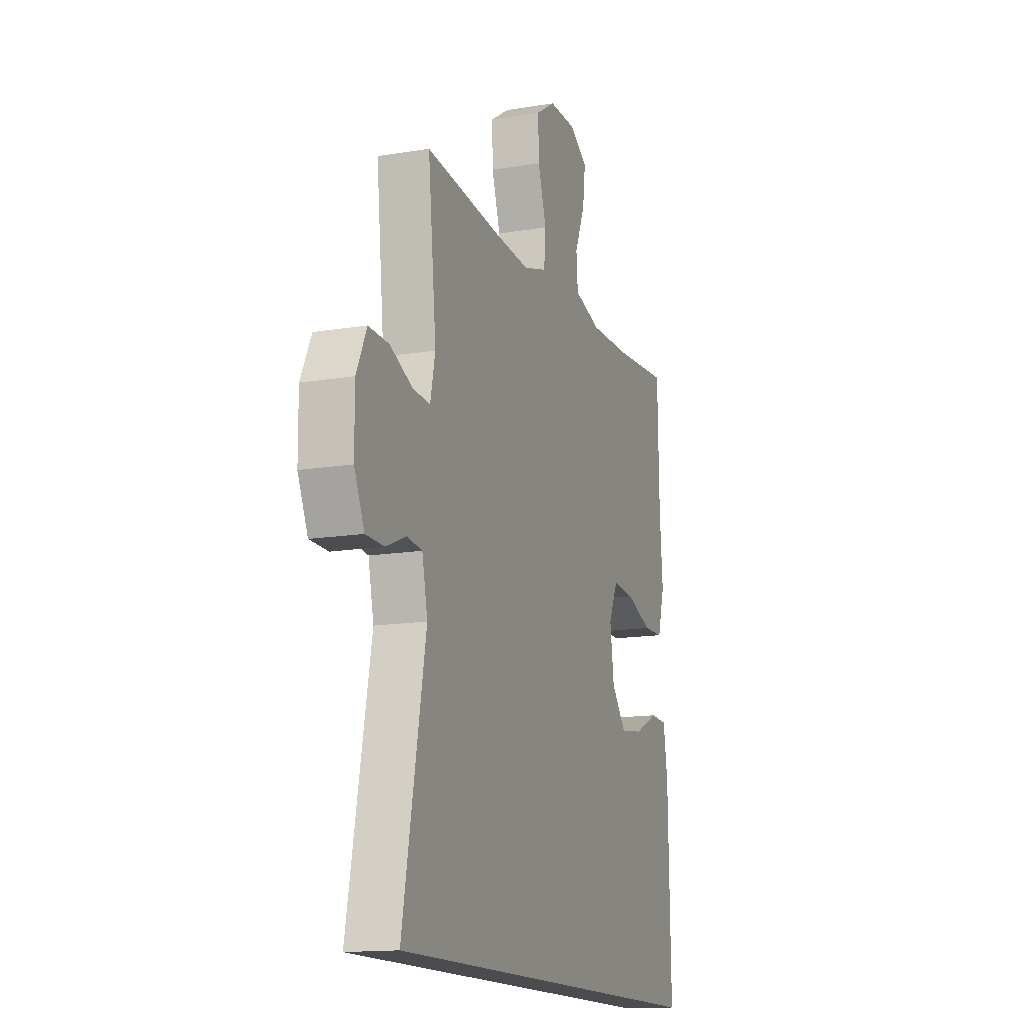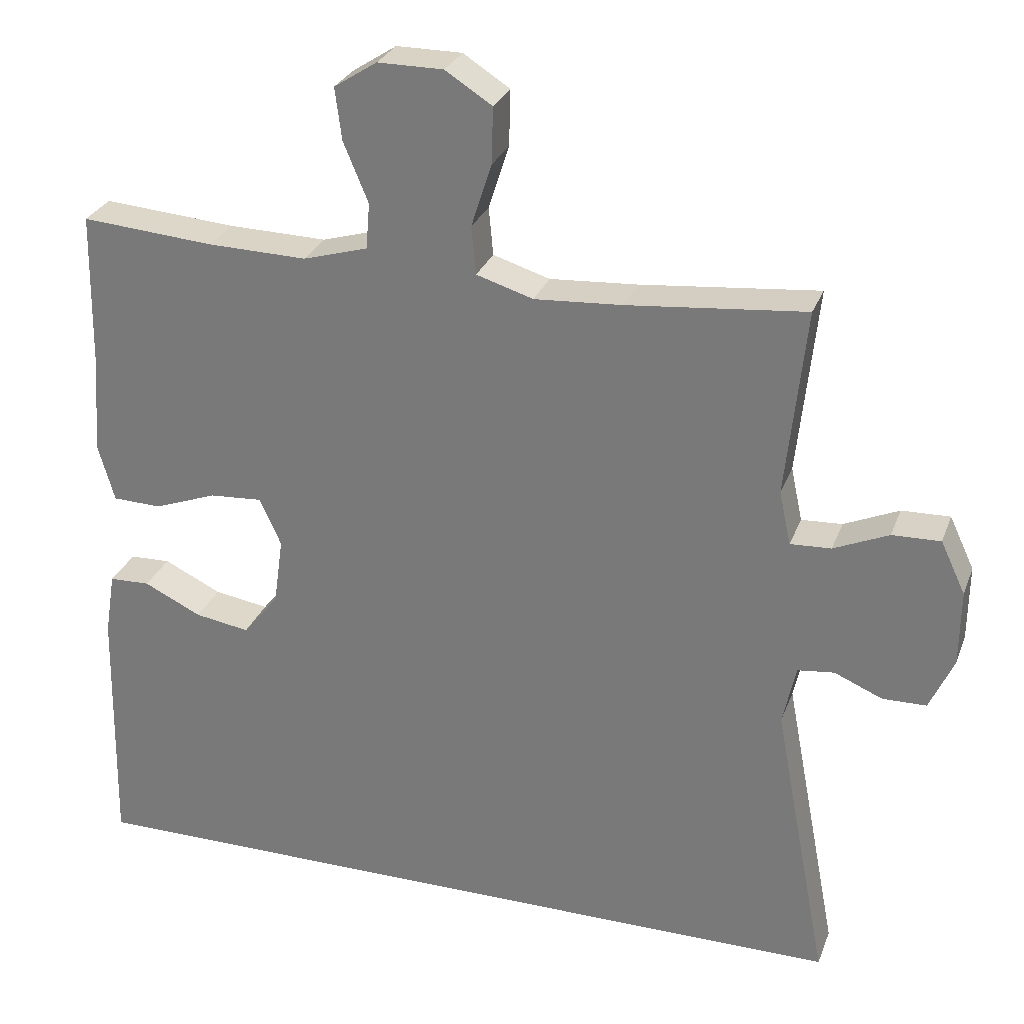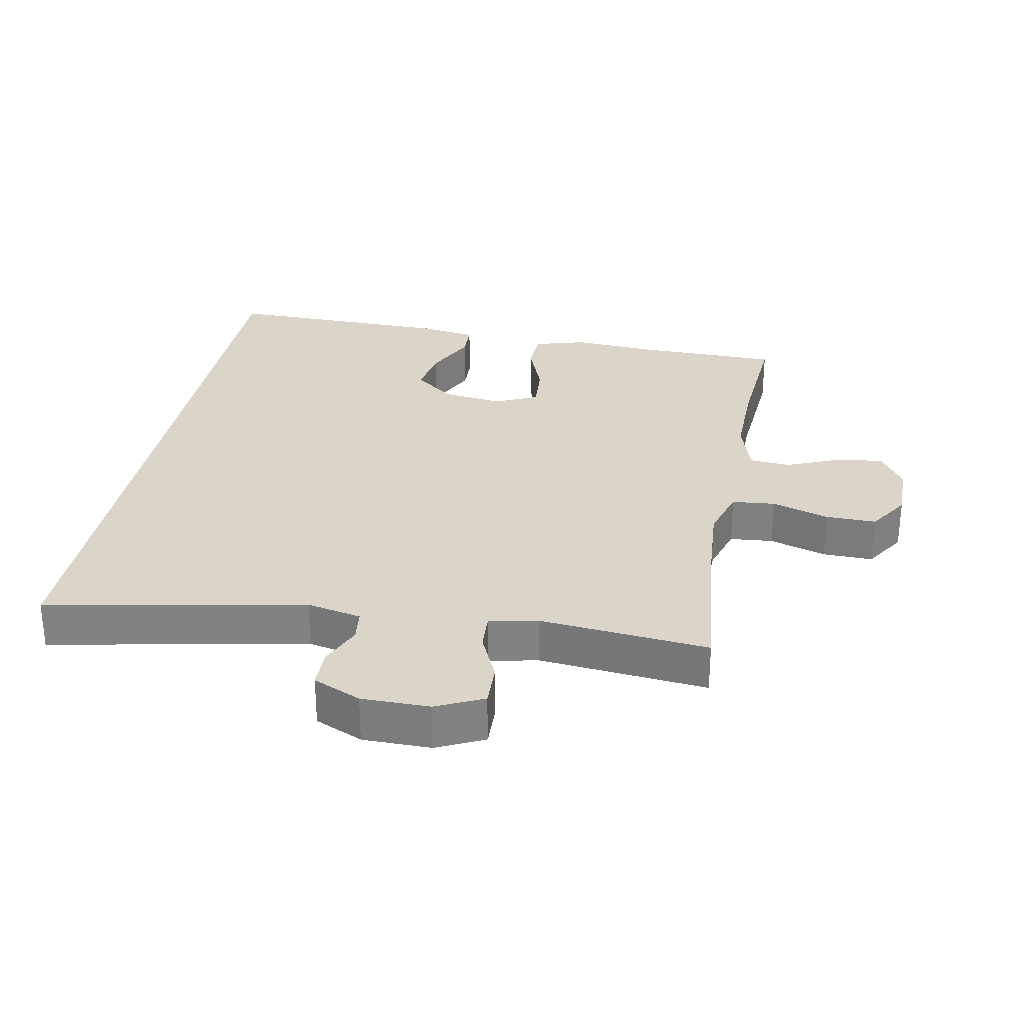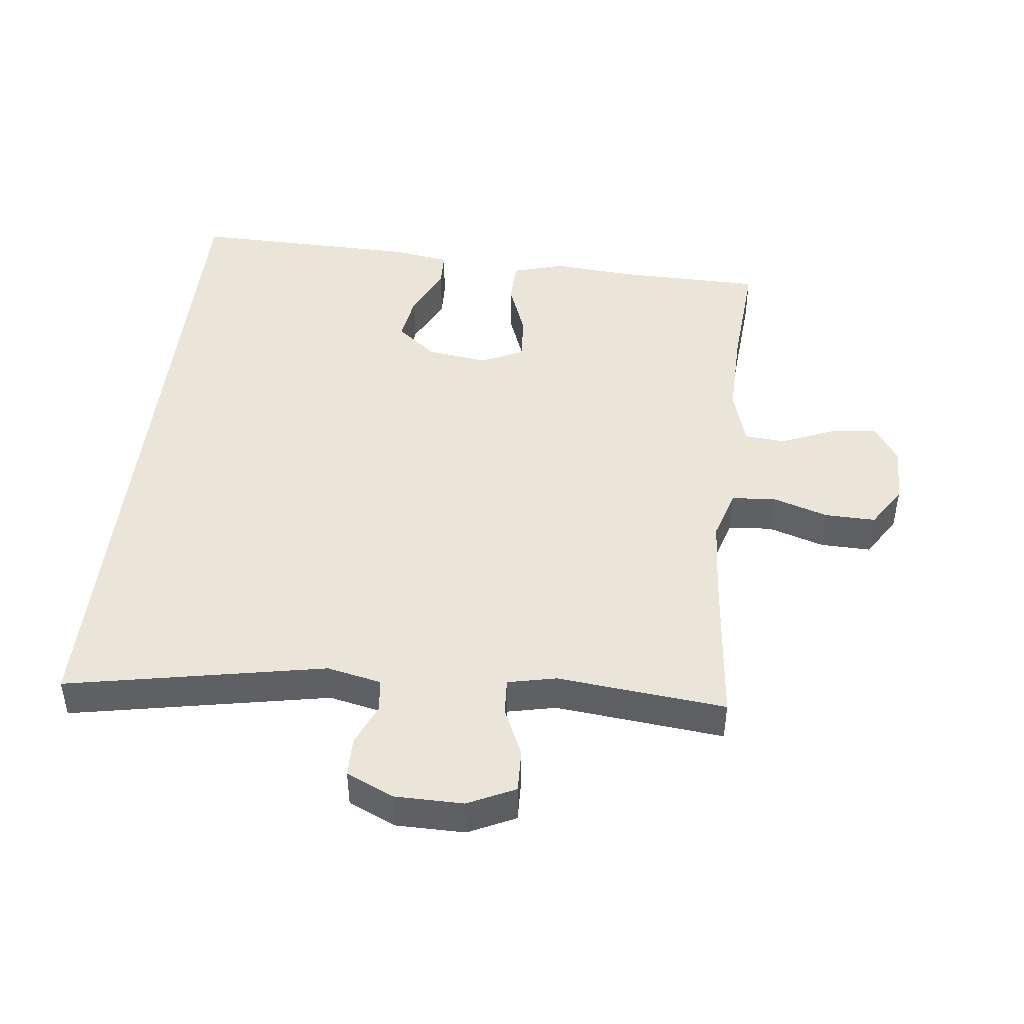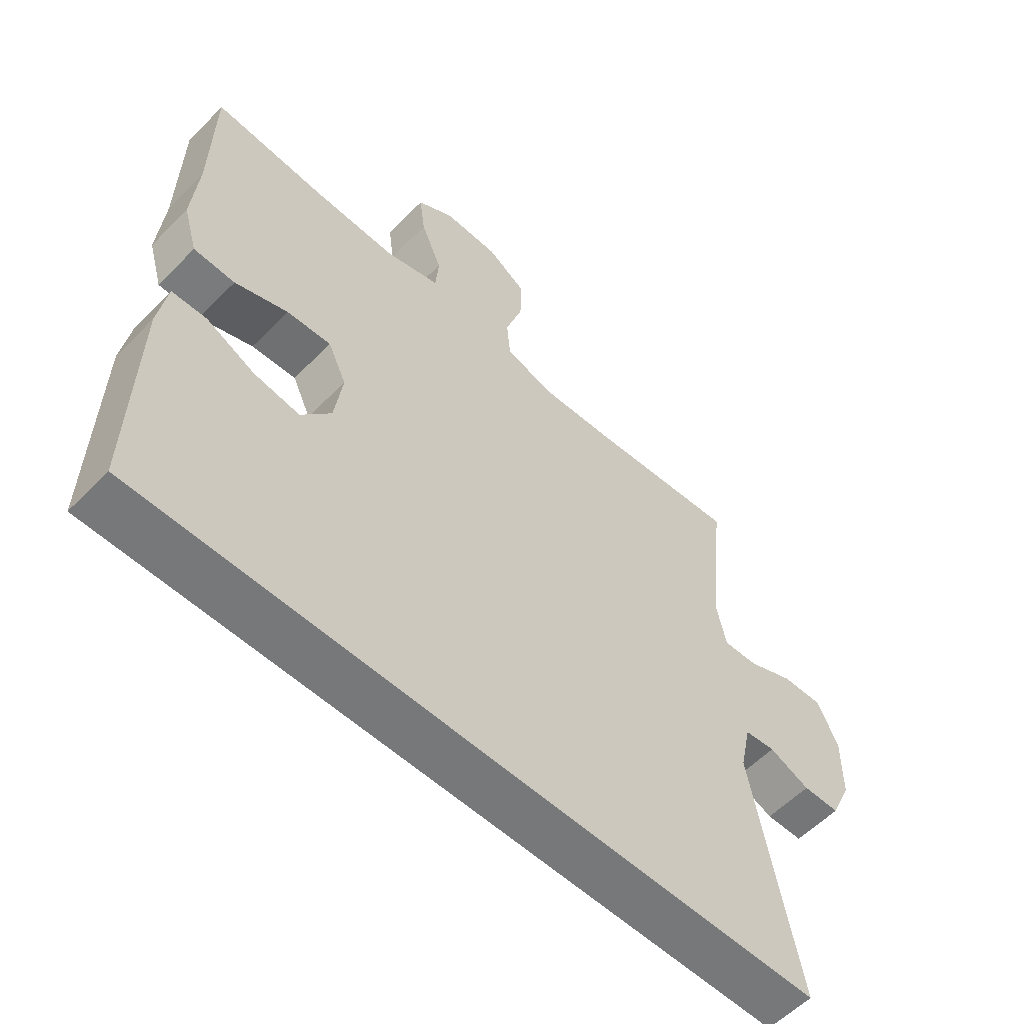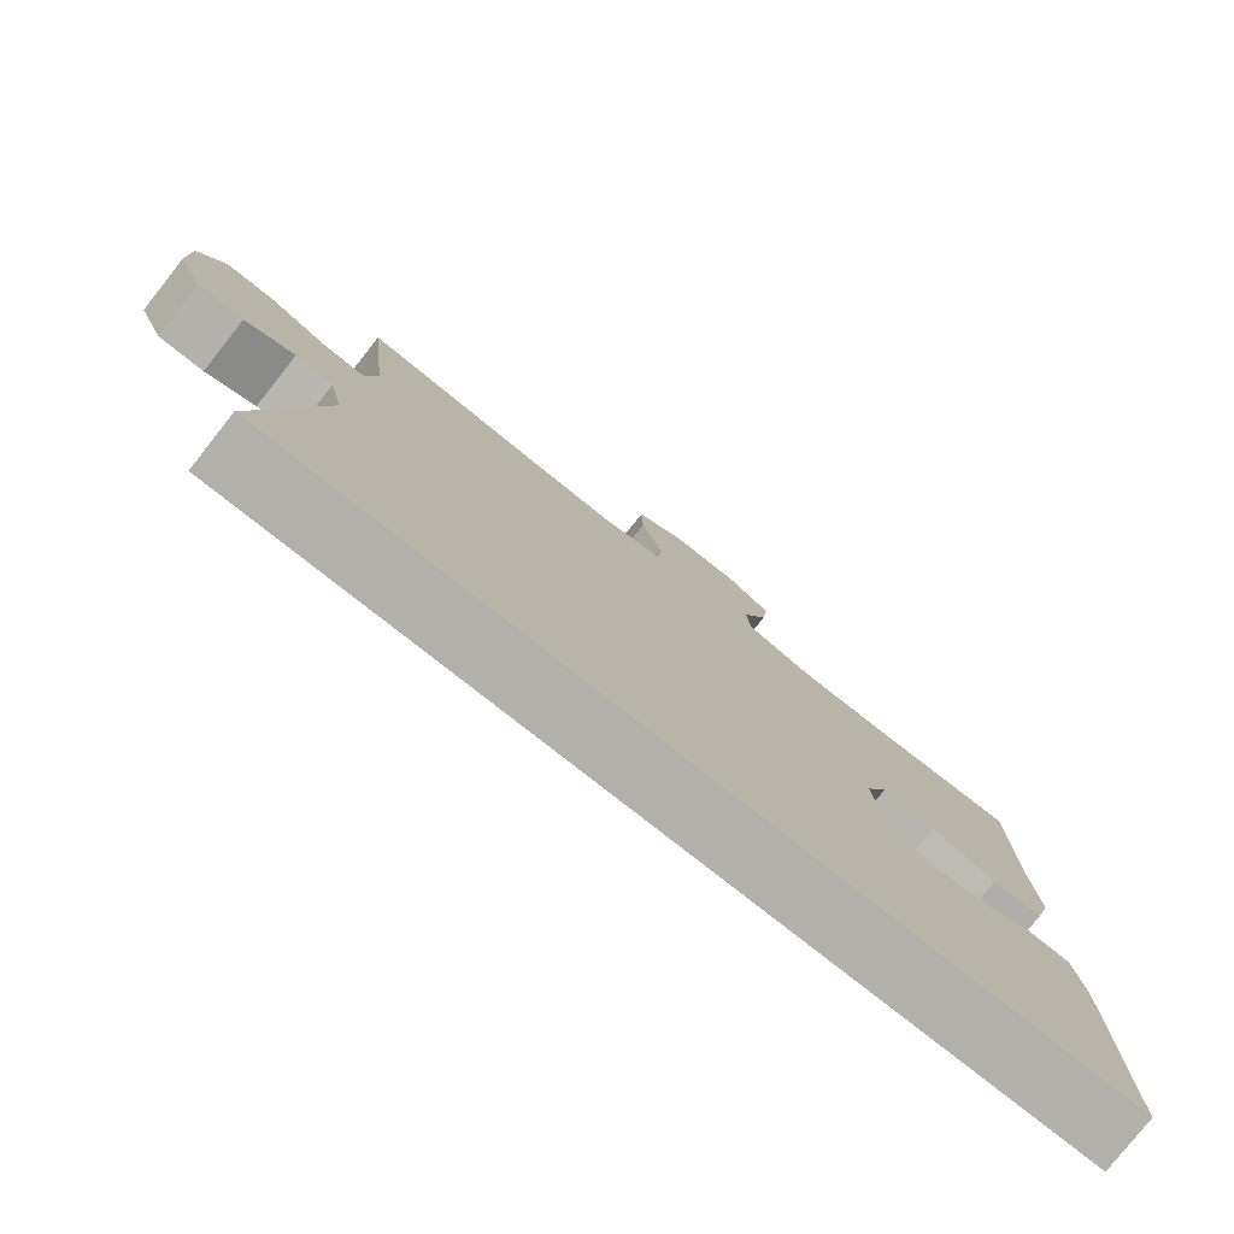
<metadata>
{"format":"obj","ext":"obj","renderer":"f3d","projection":"perspective","resolution":1024,"background":"white","views":[{"elev":-14.7,"azim":-70.2,"up":"+Z"},{"elev":28.3,"azim":-161.8,"up":"+Z"},{"elev":29.3,"azim":-79.5,"up":"+Y"},{"elev":45.4,"azim":-83.6,"up":"+Y"},{"elev":-57.3,"azim":136.3,"up":"+Z"},{"elev":-78.5,"azim":-38.3,"up":"+Z"}]}
</metadata>
<code>
v -0.567 0.07 -0.5
v -0.492 0.07 -0.105
v -0.51 0.07 -0.022
v -0.56 0.07 -0.016
v -0.626 0.07 -0.044
v -0.686 0.07 -0.043
v -0.719 0.07 0.03
v -0.72 0.07 0.134
v -0.686 0.07 0.206
v -0.62 0.07 0.204
v -0.545 0.07 0.171
v -0.489 0.07 0.168
v -0.473 0.07 0.242
v -0.5 0.07 0.5
v -0.256 0.07 0.476
v -0.136 0.07 0.468
v -0.058 0.07 0.492
v -0.052 0.07 0.558
v -0.08 0.07 0.645
v -0.082 0.07 0.722
v -0.018 0.07 0.763
v 0.072 0.07 0.763
v 0.131 0.07 0.725
v 0.122 0.07 0.654
v 0.088 0.07 0.572
v 0.093 0.07 0.509
v 0.182 0.07 0.483
v 0.318 0.07 0.486
v 0.5 0.07 0.5
v 0.504 0.07 0.276
v 0.514 0.07 0.153
v 0.491 0.07 0.073
v 0.424 0.07 0.071
v 0.338 0.07 0.103
v 0.266 0.07 0.108
v 0.236 0.07 0.043
v 0.249 0.07 -0.05
v 0.298 0.07 -0.111
v 0.373 0.07 -0.099
v 0.452 0.07 -0.061
v 0.508 0.07 -0.063
v 0.522 0.07 -0.151
v 0.529 0.07 -0.5
v -0.567 0 -0.5
v -0.492 0 -0.105
v -0.51 0 -0.022
v -0.56 0 -0.016
v -0.626 0 -0.044
v -0.686 0 -0.043
v -0.719 0 0.03
v -0.72 0 0.134
v -0.686 0 0.206
v -0.62 0 0.204
v -0.545 0 0.171
v -0.489 0 0.168
v -0.473 0 0.242
v -0.5 0 0.5
v -0.256 0 0.476
v -0.136 0 0.468
v -0.058 0 0.492
v -0.052 0 0.558
v -0.08 0 0.645
v -0.082 0 0.722
v -0.018 0 0.763
v 0.072 0 0.763
v 0.131 0 0.725
v 0.122 0 0.654
v 0.088 0 0.572
v 0.093 0 0.509
v 0.182 0 0.483
v 0.318 0 0.486
v 0.5 0 0.5
v 0.504 0 0.276
v 0.514 0 0.153
v 0.491 0 0.073
v 0.424 0 0.071
v 0.338 0 0.103
v 0.266 0 0.108
v 0.236 0 0.043
v 0.249 0 -0.05
v 0.298 0 -0.111
v 0.373 0 -0.099
v 0.452 0 -0.061
v 0.508 0 -0.063
v 0.522 0 -0.151
v 0.529 0 -0.5
f 42 43 1 2
f 39 40 41 42
f 38 39 42
f 38 42 2 3
f 37 38 3 4
f 36 37 4
f 35 36 4
f 31 32 33 34
f 30 31 34 35
f 28 29 30 35
f 27 28 35 4
f 22 23 24 25
f 22 25 26
f 21 22 26
f 18 19 20 21
f 17 18 21 26
f 16 17 26 27
f 13 14 15
f 12 13 15 16
f 8 9 10 11
f 8 11 12
f 7 8 12
f 6 7 12
f 6 12 16 27
f 4 5 6 27
f 45 44 86 85
f 85 84 83 82
f 85 82 81
f 46 45 85 81
f 47 46 81 80
f 47 80 79
f 47 79 78
f 77 76 75 74
f 78 77 74 73
f 78 73 72 71
f 47 78 71 70
f 68 67 66 65
f 69 68 65
f 69 65 64
f 64 63 62 61
f 69 64 61 60
f 70 69 60 59
f 58 57 56
f 59 58 56 55
f 54 53 52 51
f 55 54 51
f 55 51 50
f 55 50 49
f 70 59 55 49
f 70 49 48 47
f 1 44 45 2
f 2 45 46 3
f 3 46 47 4
f 4 47 48 5
f 5 48 49 6
f 6 49 50 7
f 7 50 51 8
f 8 51 52 9
f 9 52 53 10
f 10 53 54 11
f 11 54 55 12
f 12 55 56 13
f 13 56 57 14
f 14 57 58 15
f 15 58 59 16
f 16 59 60 17
f 17 60 61 18
f 18 61 62 19
f 19 62 63 20
f 20 63 64 21
f 21 64 65 22
f 22 65 66 23
f 23 66 67 24
f 24 67 68 25
f 25 68 69 26
f 26 69 70 27
f 27 70 71 28
f 28 71 72 29
f 29 72 73 30
f 30 73 74 31
f 31 74 75 32
f 32 75 76 33
f 33 76 77 34
f 34 77 78 35
f 35 78 79 36
f 36 79 80 37
f 37 80 81 38
f 38 81 82 39
f 39 82 83 40
f 40 83 84 41
f 41 84 85 42
f 42 85 86 43
f 43 86 44 1

</code>
